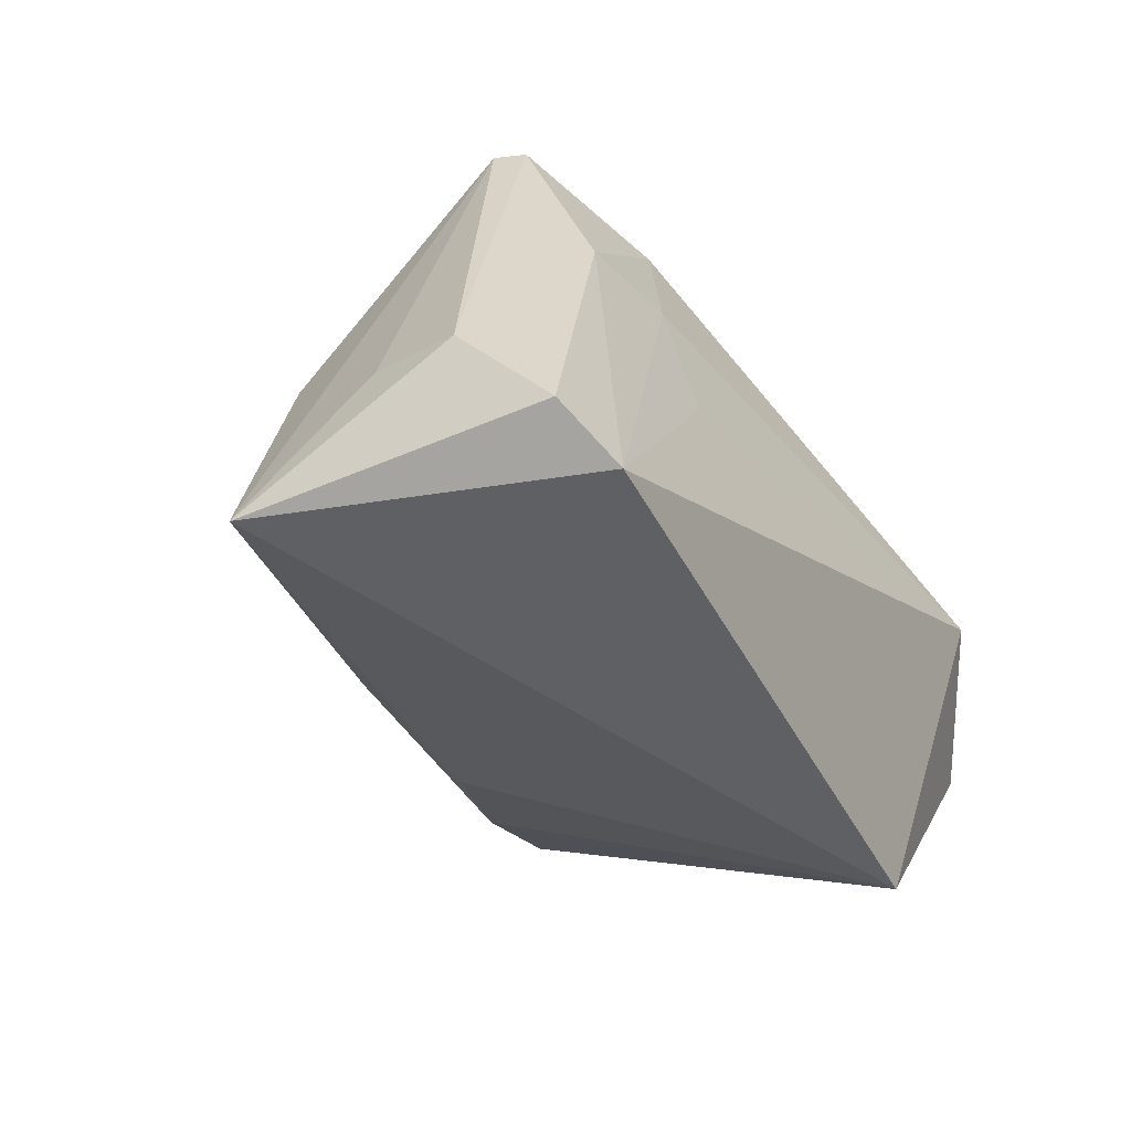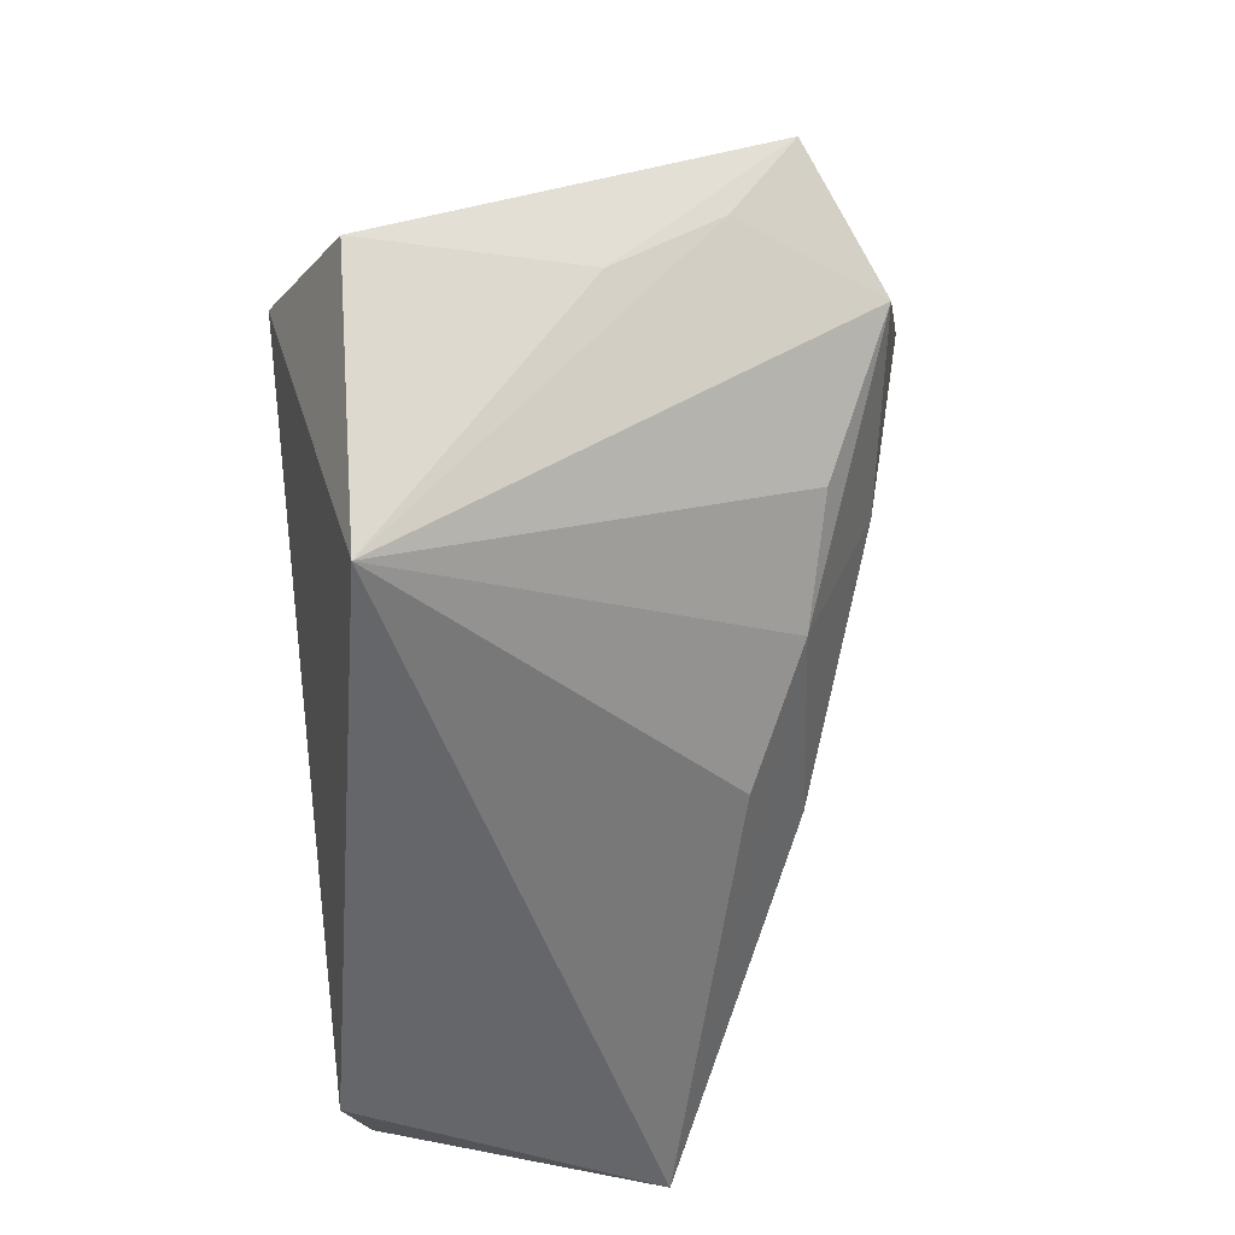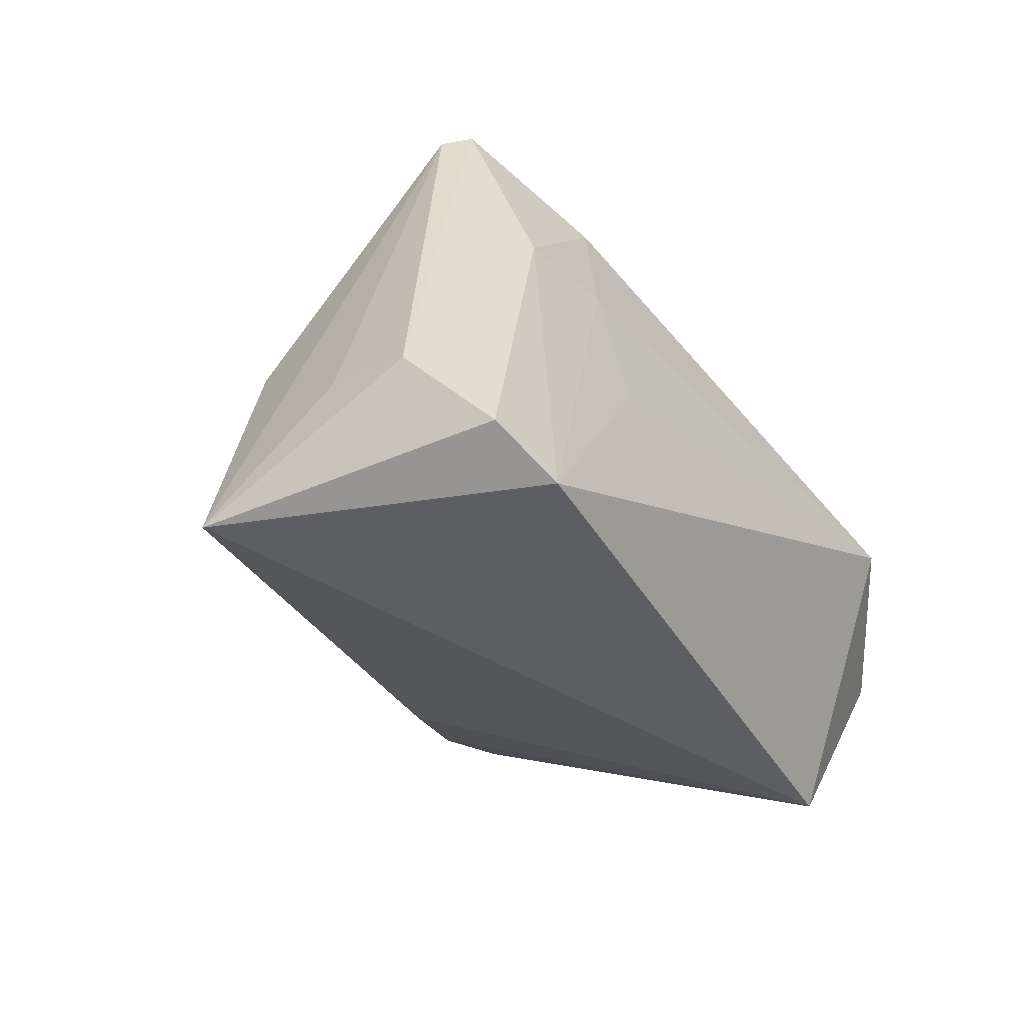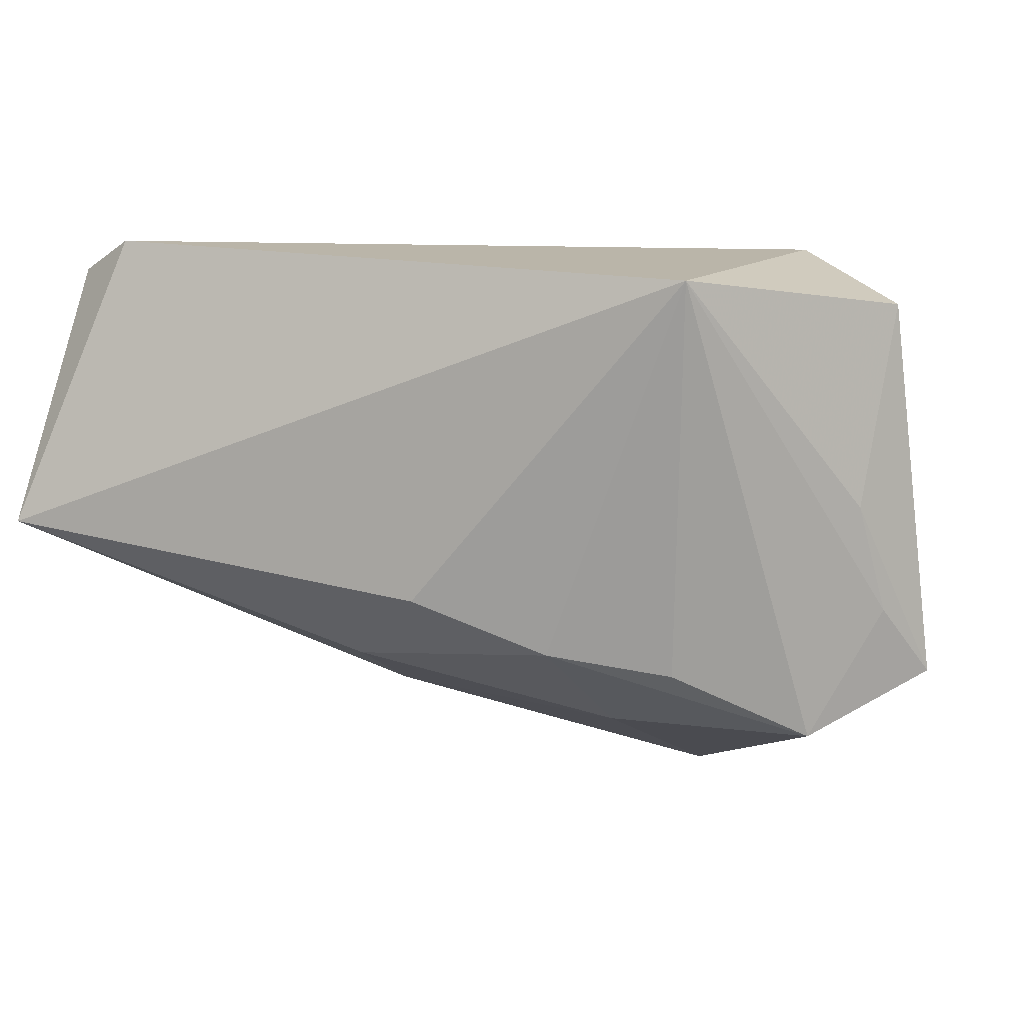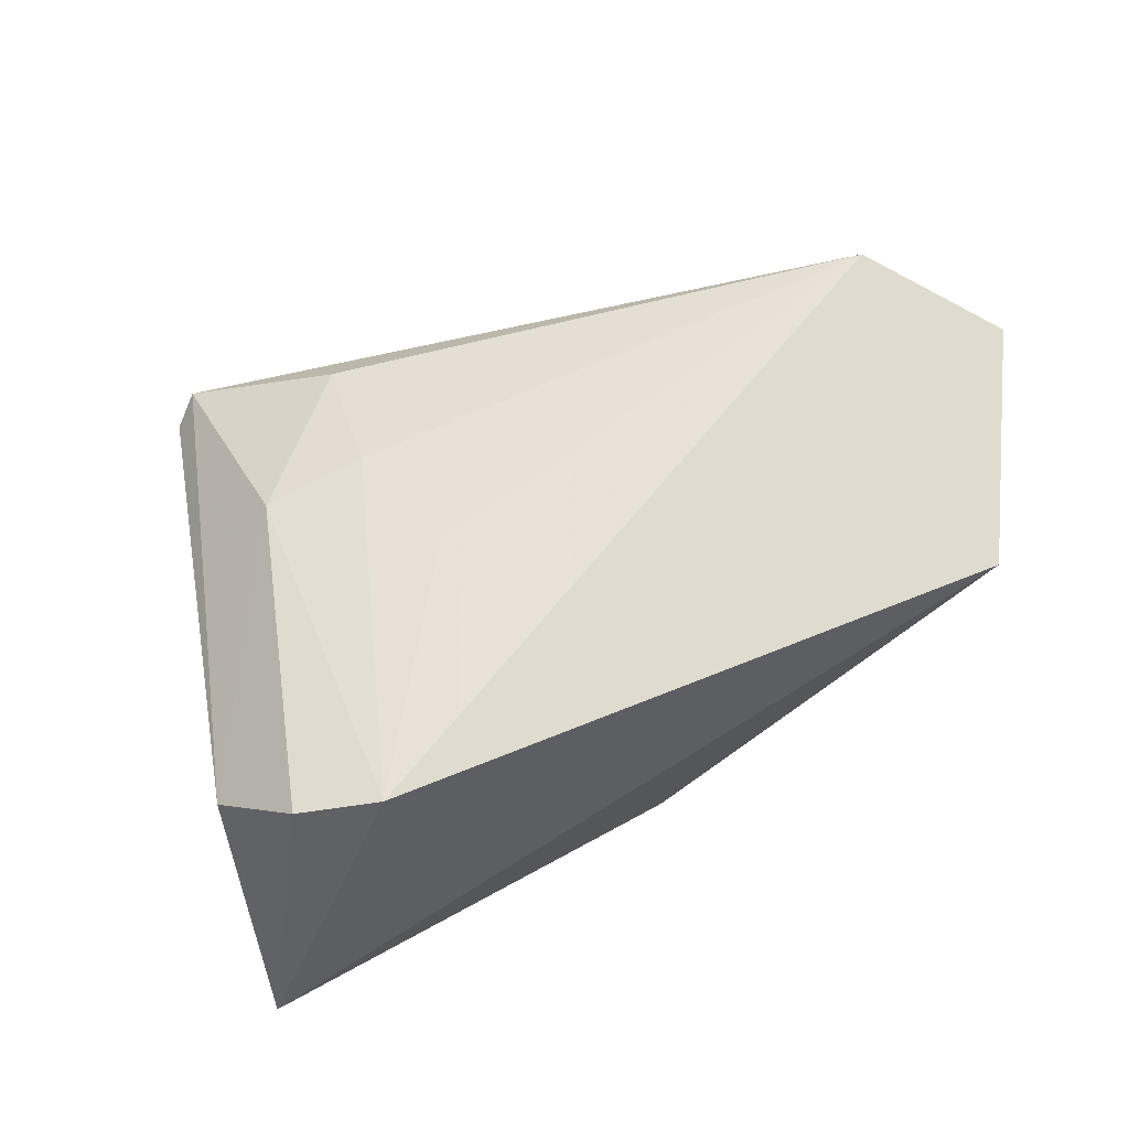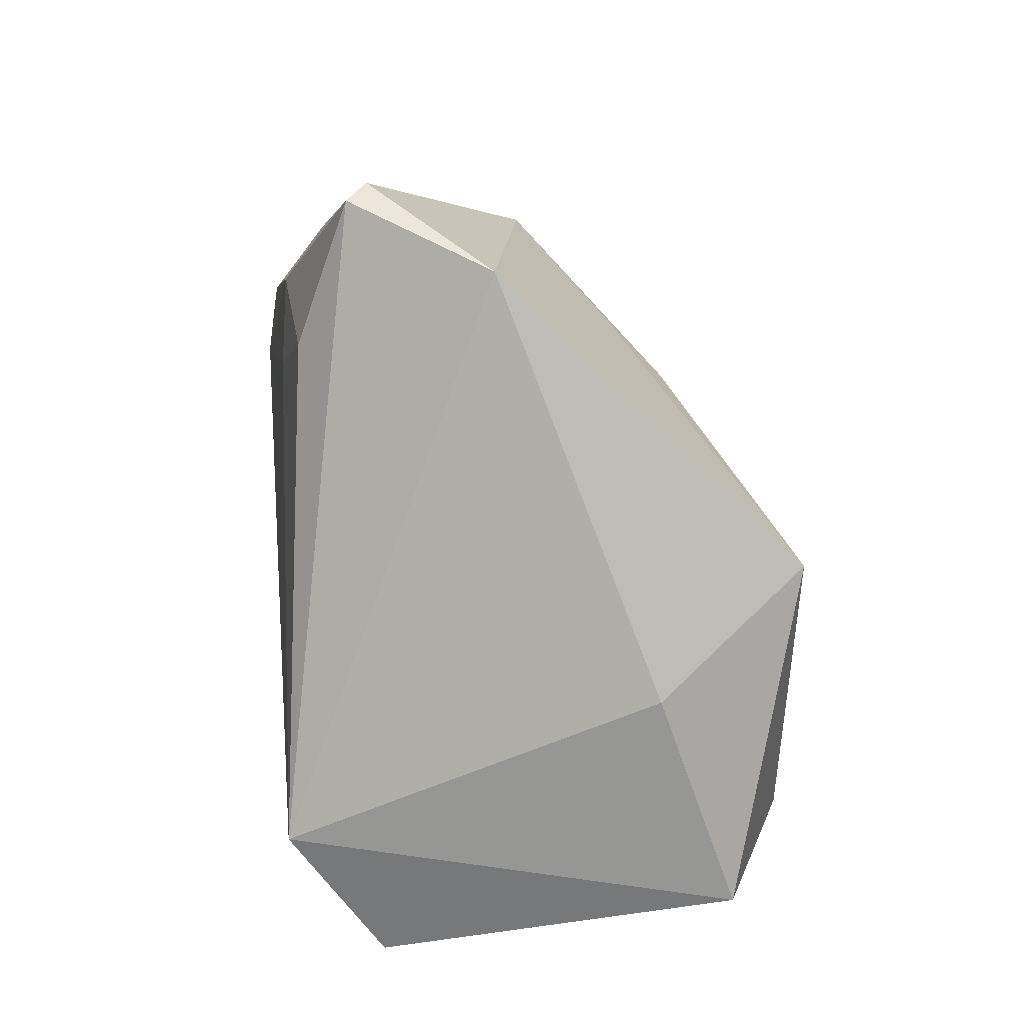
<metadata>
{"format":"obj","ext":"obj","renderer":"f3d","projection":"perspective","resolution":1024,"background":"white","views":[{"elev":-43.3,"azim":-55.8,"up":"+Y"},{"elev":-51.9,"azim":93.8,"up":"+Y"},{"elev":-37.5,"azim":-55.0,"up":"+Y"},{"elev":-5.5,"azim":22.2,"up":"+Z"},{"elev":56.9,"azim":-28.0,"up":"+Z"},{"elev":75.6,"azim":83.6,"up":"+Y"}]}
</metadata>
<code>
v 0.05219 0.003 -0.01931
v 0.05594 0.01182 -0.0269
v -0.01725 0.006444 -0.02731
v 0.04137 0.007672 0.02973
v 0.05094 -0.003934 -0.006671
v -0.02053 -0.003809 0.02725
v -0.03439 0.03893 0.01278
v -0.05666 -0.03153 -0.006984
v -0.01372 -0.01457 -0.02449
v 0.03174 0.02656 -0.01973
v 0.02828 -0.0116 -0.02801
v -0.04539 -0.0003633 -0.01025
v 0.01788 0.03352 -0.03884
v 0.05611 -0.003496 0.01911
v 0.03681 -0.03153 0.01824
v 0.01361 -0.01757 -0.0253
v -0.02581 0.007179 -0.02097
v -0.04063 -0.03153 0.02973
v -0.02003 0.02734 0.0212
v -0.05476 -0.01815 0.01897
v -0.02297 0.01209 0.02457
v -0.04913 -0.02731 0.02746
v 0.04265 0.0003036 -0.03548
v 0.01655 -0.001332 -0.03319
v -0.002108 -0.02425 -0.01848
v -0.03737 0.03696 0.01005
v -0.02178 0.0416 -0.004811
v -0.03509 0.01215 0.02314
v -0.05378 -0.01609 0.008194
f 2 4 14
f 4 15 14
f 10 4 2
f 2 13 10
f 8 22 20
f 4 7 19
f 18 15 4
f 8 15 18
f 18 22 8
f 25 15 8
f 8 16 25
f 25 16 15
f 23 13 2
f 9 16 8
f 2 14 5
f 5 14 15
f 8 12 3
f 3 9 8
f 27 10 13
f 27 7 4
f 4 10 27
f 8 20 29
f 28 19 7
f 7 20 28
f 28 20 22
f 22 18 28
f 15 16 11
f 11 23 15
f 16 23 11
f 13 23 24
f 24 3 13
f 9 3 24
f 24 23 16
f 16 9 24
f 15 23 1
f 1 5 15
f 1 23 2
f 2 5 1
f 13 3 17
f 17 3 12
f 17 27 13
f 12 27 17
f 7 27 26
f 26 27 12
f 26 20 7
f 26 29 20
f 26 12 8
f 8 29 26
f 21 28 18
f 4 19 21
f 19 28 21
f 6 18 4
f 4 21 6
f 6 21 18

</code>
